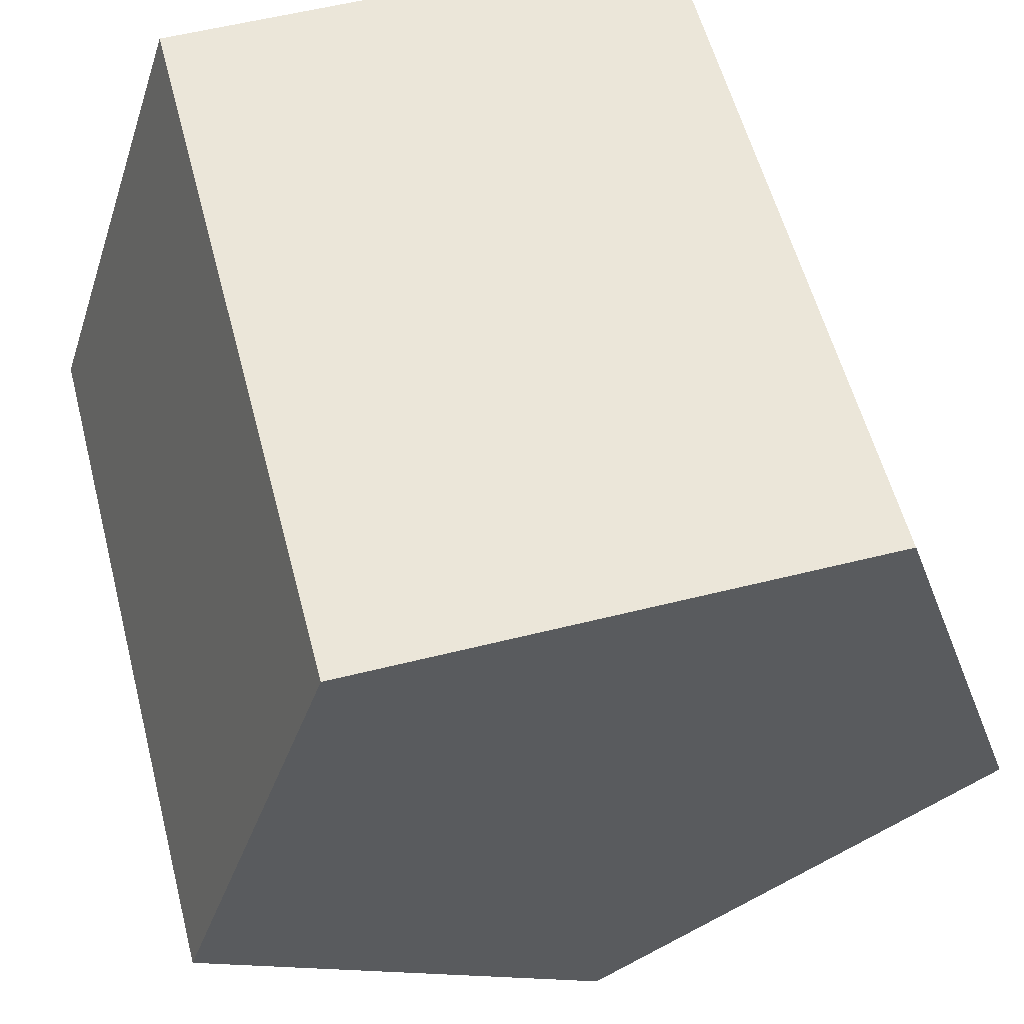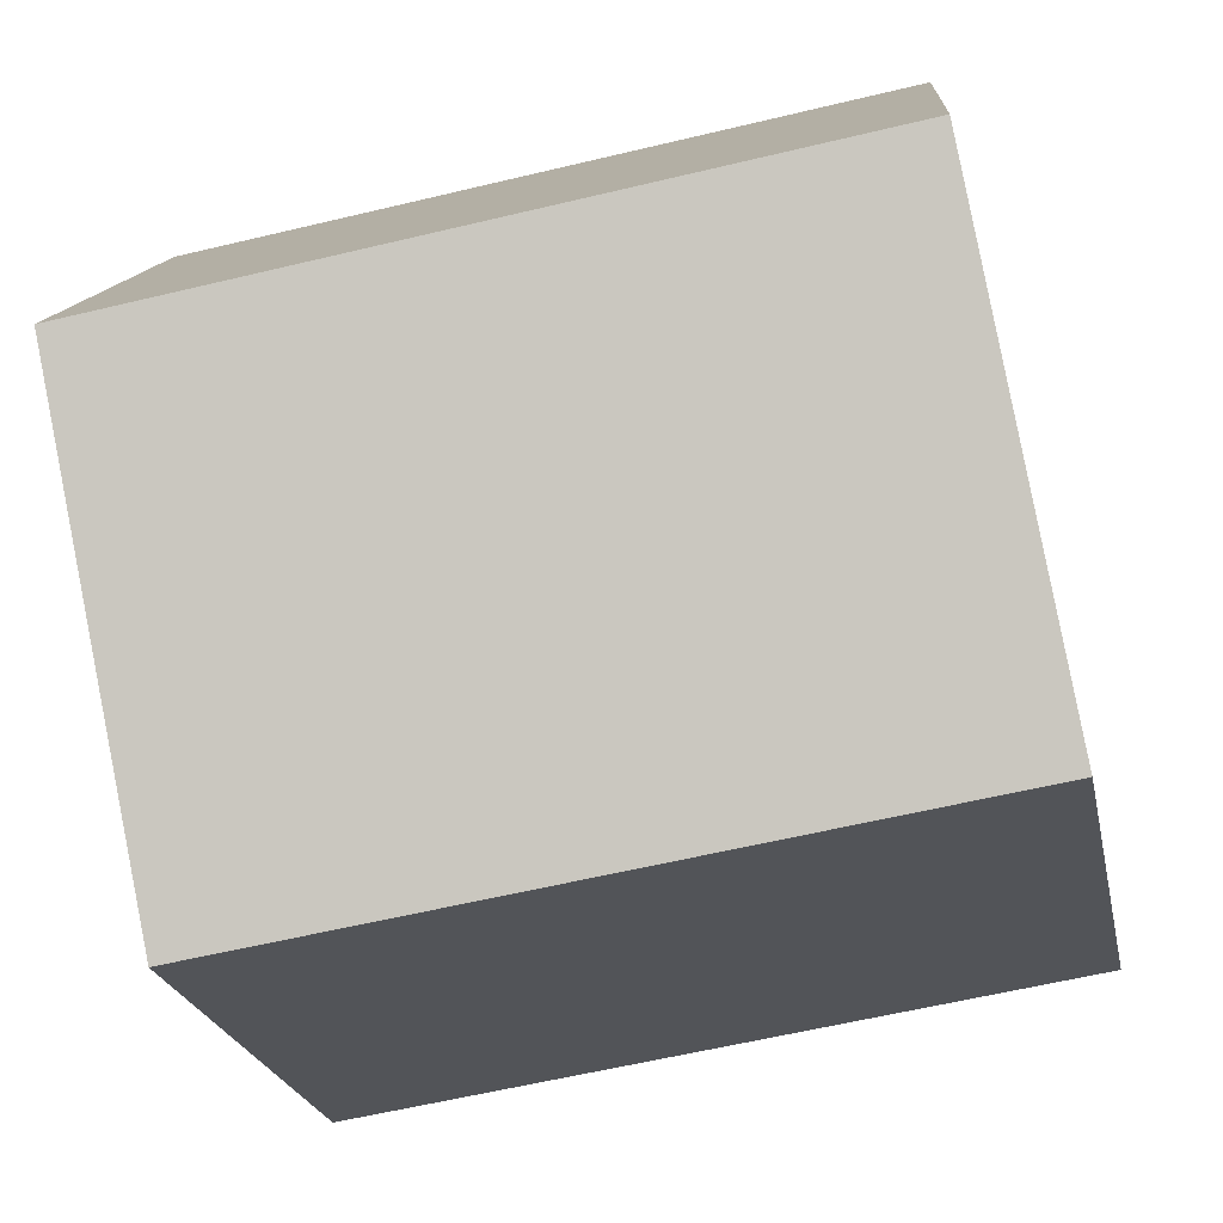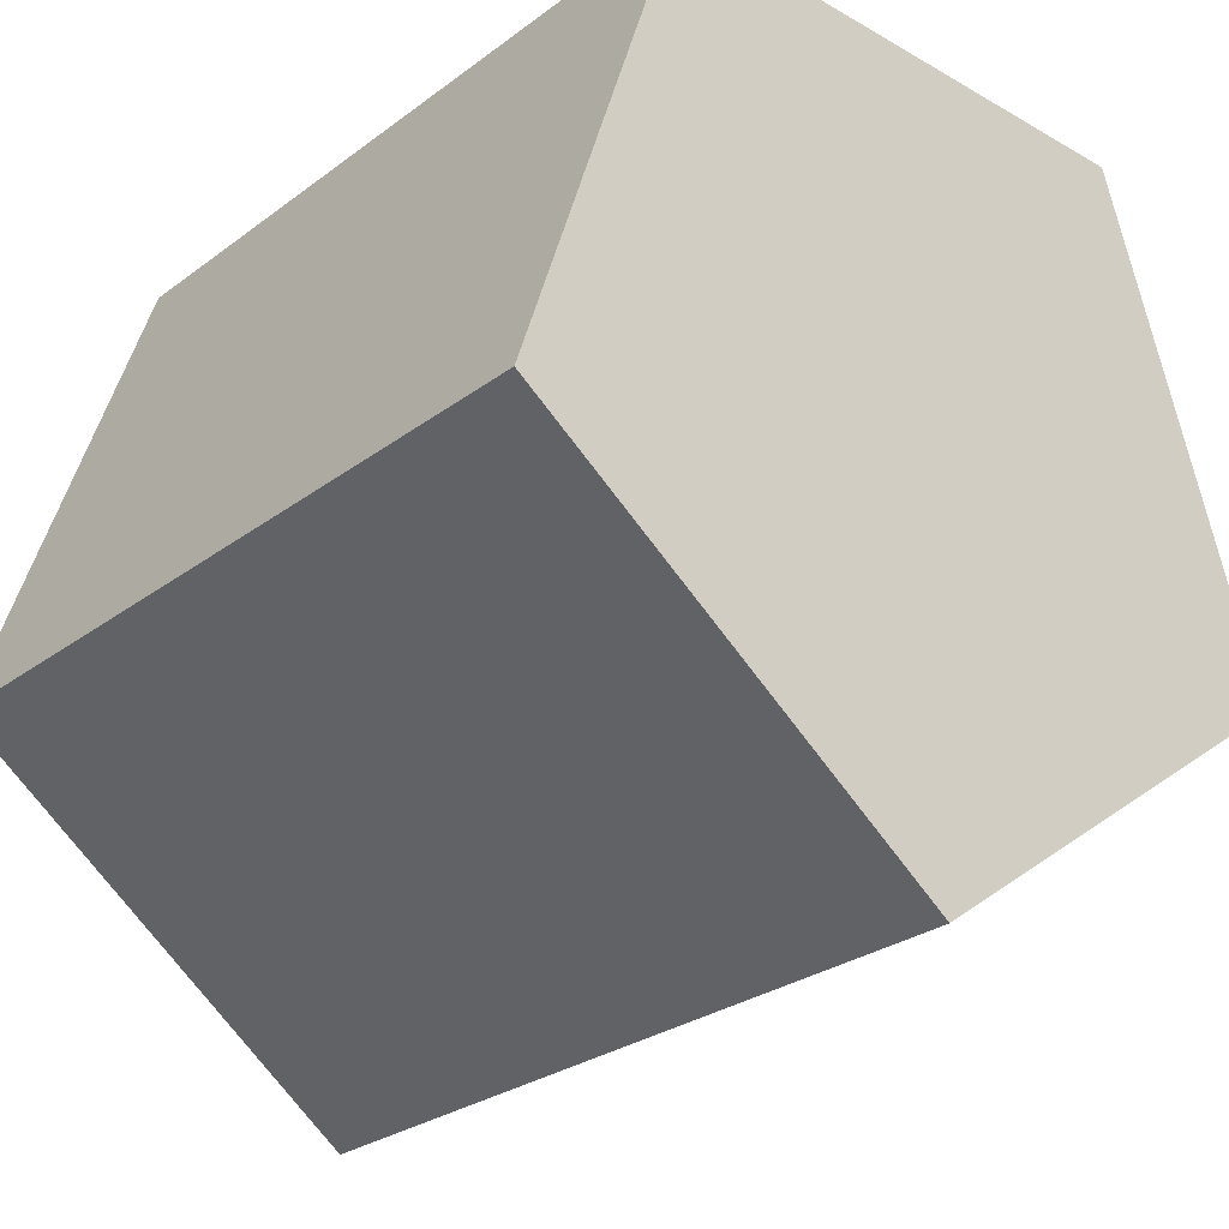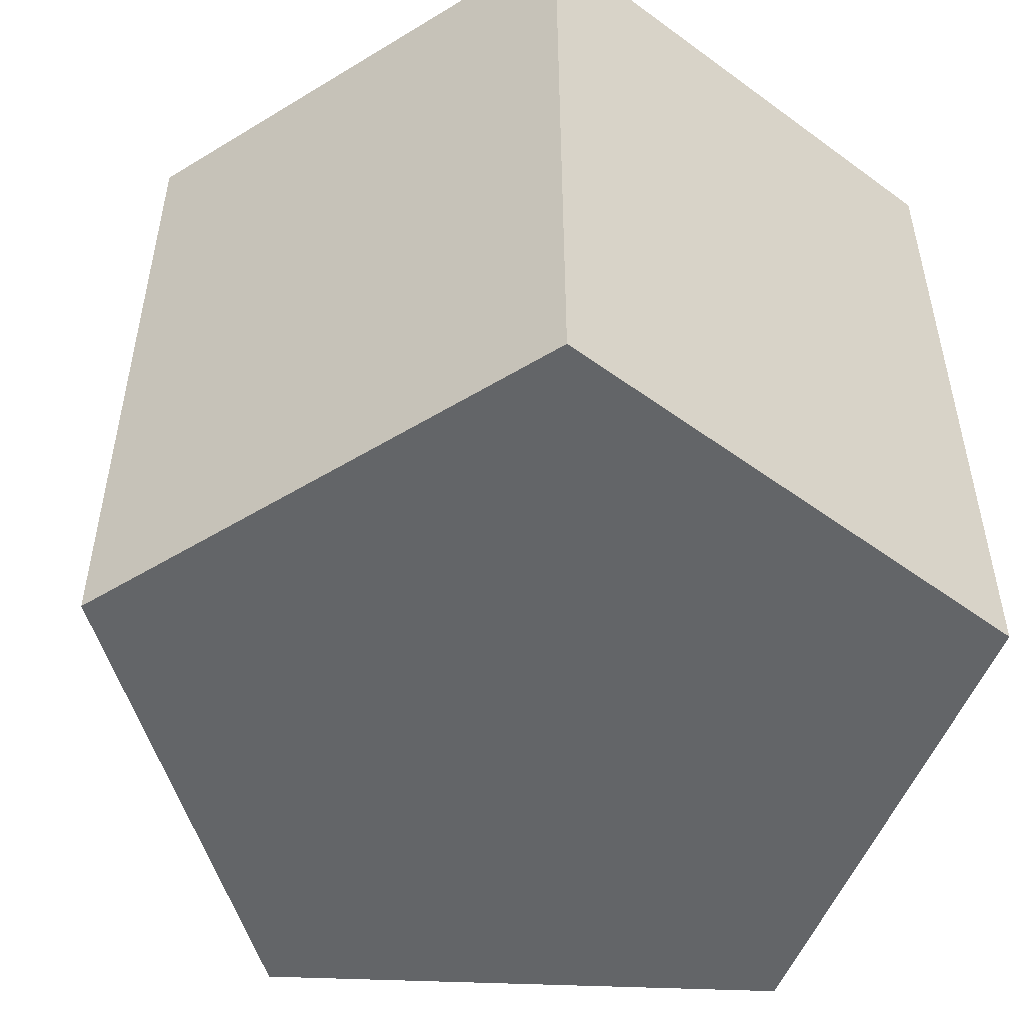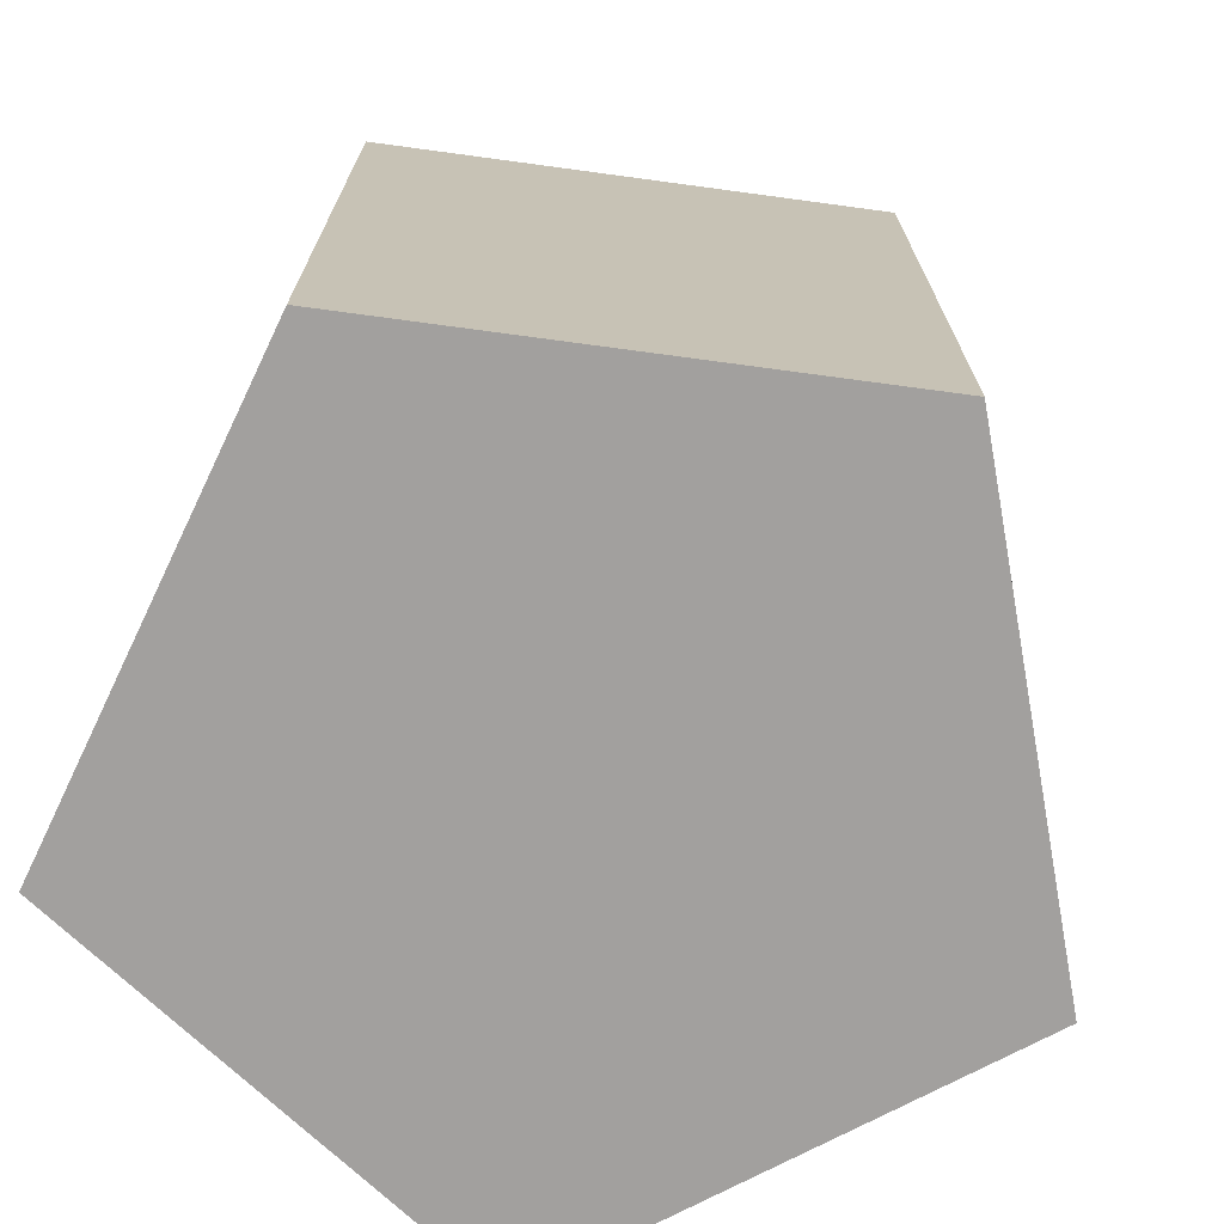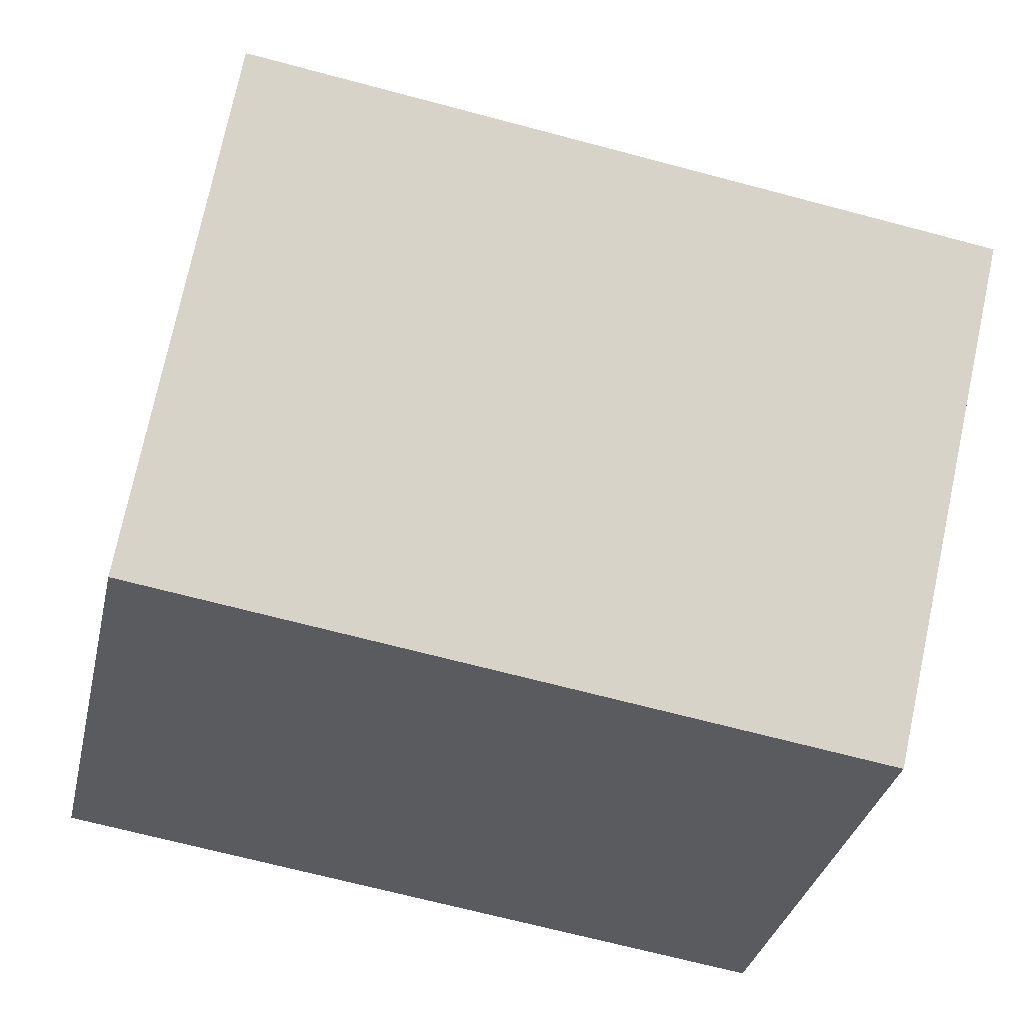
<metadata>
{"format":"obj","ext":"obj","renderer":"f3d","projection":"perspective","resolution":1024,"background":"white","views":[{"elev":57.2,"azim":-14.6,"up":"+Z"},{"elev":-59.9,"azim":103.8,"up":"+Z"},{"elev":-27.5,"azim":-41.4,"up":"+Z"},{"elev":-51.4,"azim":-38.5,"up":"+Y"},{"elev":-71.9,"azim":136.3,"up":"+Y"},{"elev":-68.5,"azim":-104.9,"up":"+Z"}]}
</metadata>
<code>
o Five
v 0 0.03 -0.01786
v 0 0 -0.01786
v -0.01699 0 -0.00552
v -0.01699 0.03 -0.00552
v -0.0105 0 0.01445
v -0.0105 0.03 0.01445
v 0.0105 0.03 0.01445
v 0.01699 0.03 -0.00552
v 0.01699 0 -0.00552
v 0.0105 0 0.01445
f 1 2 3
f 3 4 1
f 4 3 5
f 5 6 4
f 1 6 7
f 1 4 6
f 7 8 1
f 2 9 10
f 10 5 2
f 5 3 2
f 6 5 10
f 10 7 6
f 7 10 9
f 9 8 7
f 8 9 2
f 2 1 8

</code>
